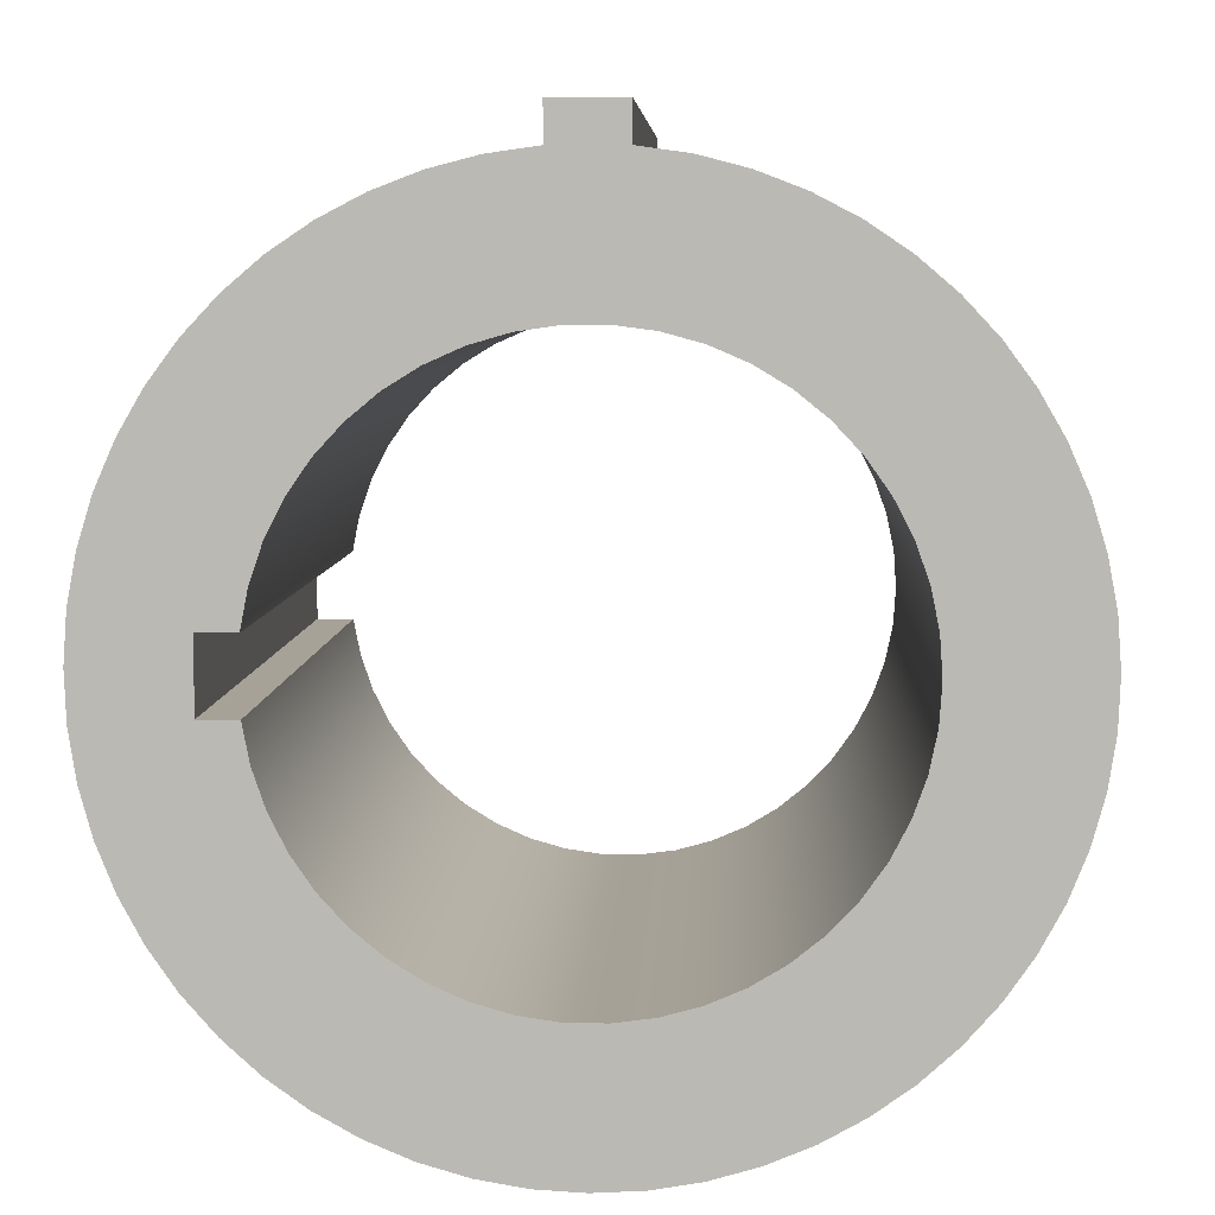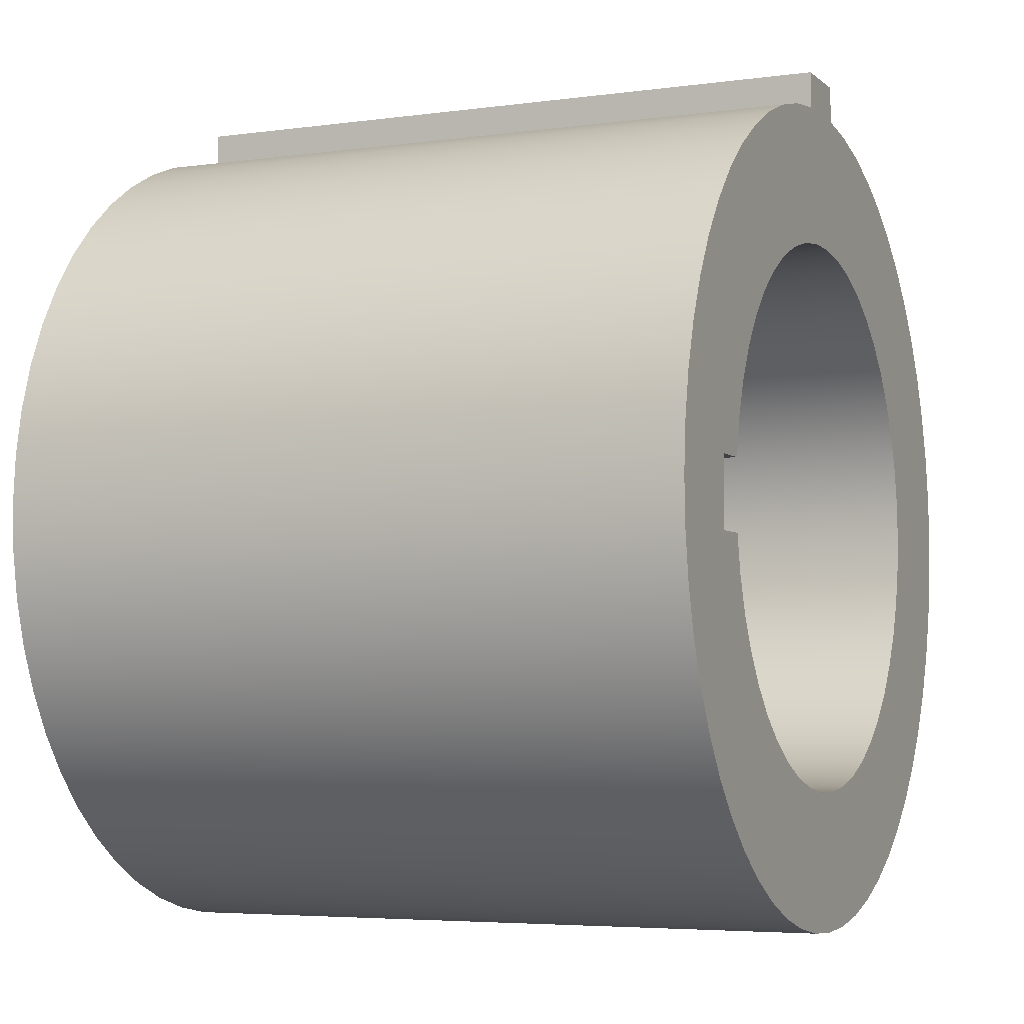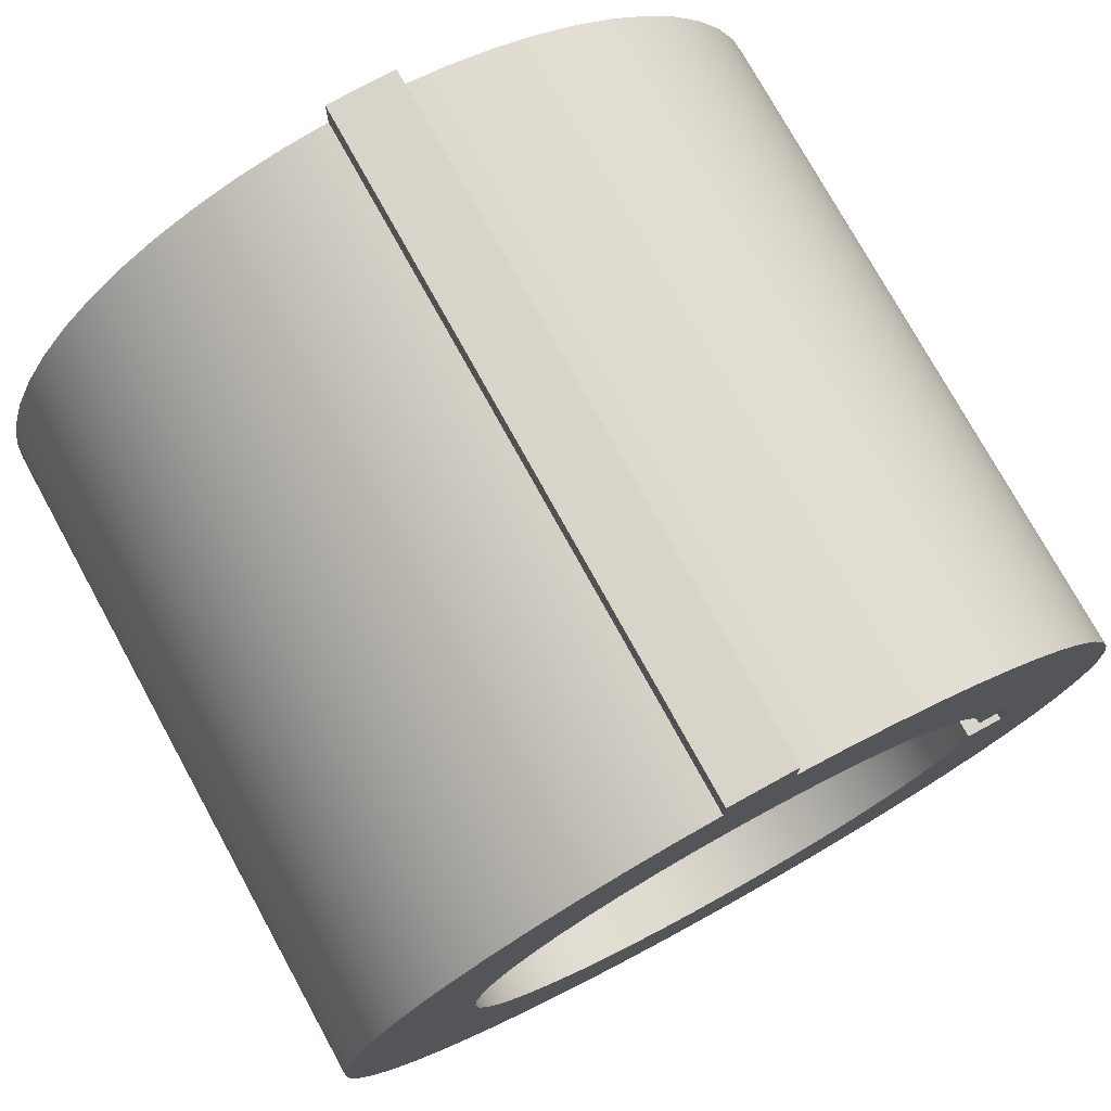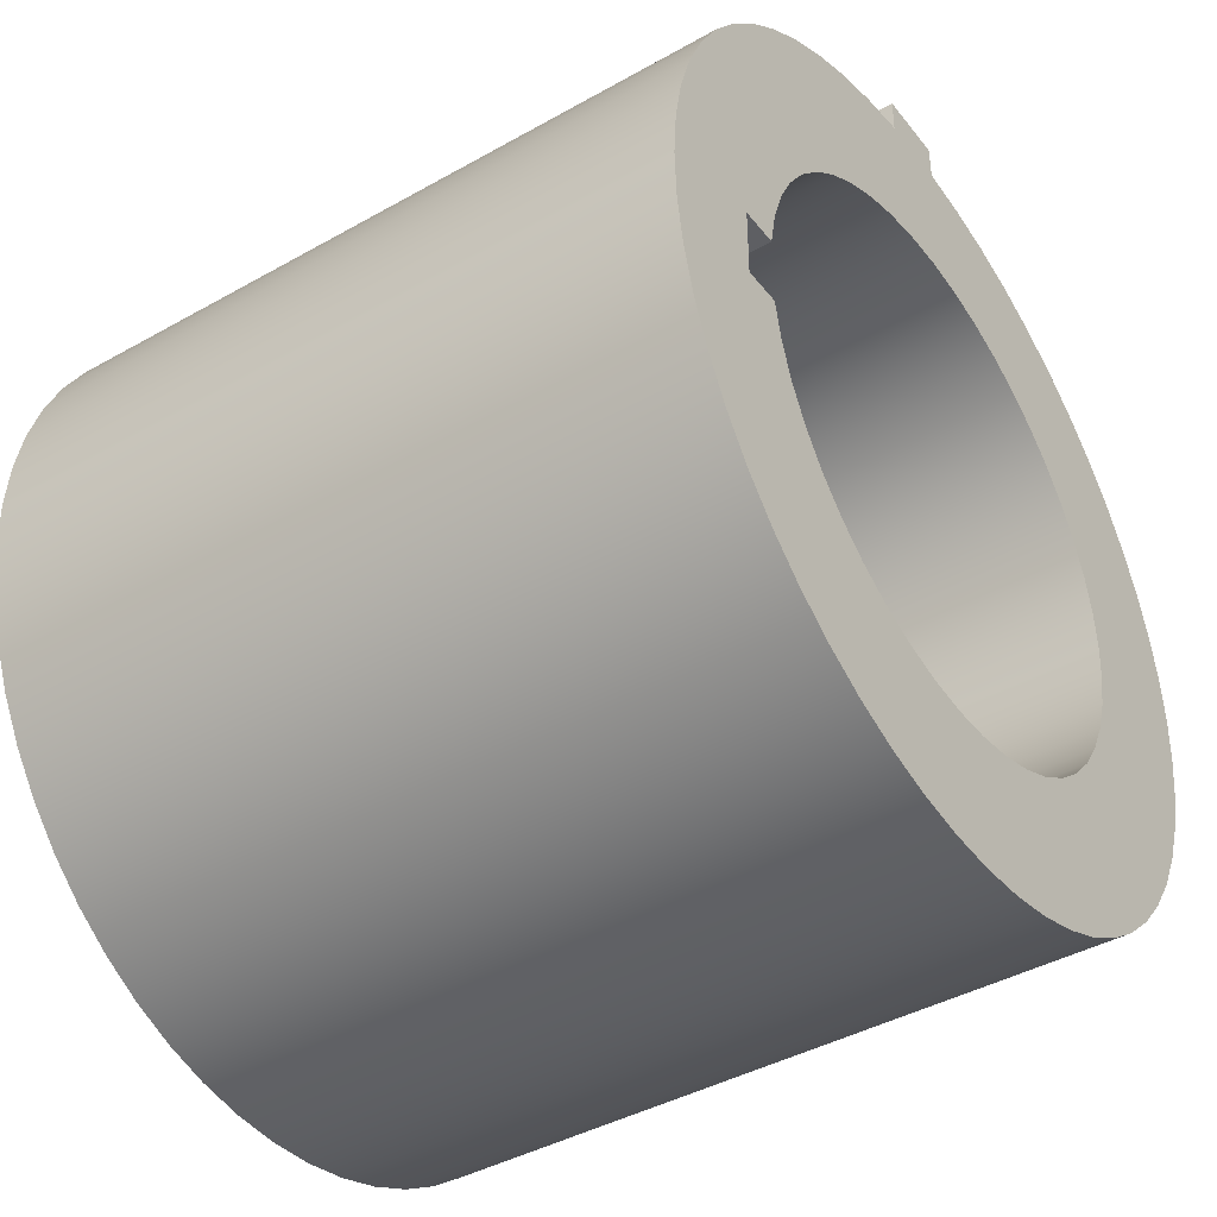
<metadata>
{"format":"obj","ext":"obj","renderer":"f3d","projection":"perspective","resolution":1024,"background":"white","views":[{"elev":6.4,"azim":-177.5,"up":"+Z"},{"elev":-4.8,"azim":113.9,"up":"+Z"},{"elev":75.6,"azim":-28.8,"up":"+Z"},{"elev":-41.3,"azim":124.5,"up":"+Z"}]}
</metadata>
<code>
v -30.25 0 3.25
v -29.75 0 3.25
v -29.75 5 3.25
v -30.25 5 3.25
v -28.02 0 0.25
v -28.07 0 0.5189
v -28.16 0 0.778
v -28.28 0 1.022
v -28.44 0 1.248
v -28.62 0 1.45
v -28.83 0 1.624
v -29.07 0 1.769
v -29.32 0 1.88
v -29.58 0 1.955
v -29.85 0 1.994
v -30.13 0 1.996
v -30.4 0 1.96
v -30.66 0 1.888
v -30.91 0 1.78
v -31.15 0 1.638
v -31.36 0 1.466
v -31.55 0 1.266
v -31.71 0 1.043
v -31.83 0 0.7996
v -31.93 0 0.5416
v -31.98 0 0.2733
v -32 0 1.332e-15
v -31.98 0 -0.2733
v -31.93 0 -0.5416
v -31.83 0 -0.7996
v -31.71 0 -1.043
v -31.55 0 -1.266
v -31.36 0 -1.466
v -31.15 0 -1.638
v -30.91 0 -1.78
v -30.66 0 -1.888
v -30.4 0 -1.96
v -30.13 0 -1.996
v -29.85 0 -1.994
v -29.58 0 -1.955
v -29.32 0 -1.88
v -29.07 0 -1.769
v -28.83 0 -1.624
v -28.62 0 -1.45
v -28.44 0 -1.248
v -28.28 0 -1.022
v -28.16 0 -0.778
v -28.07 0 -0.5189
v -28.02 0 -0.25
v -28.02 5 -0.25
v -28.07 5 -0.5189
v -28.16 5 -0.778
v -28.28 5 -1.022
v -28.44 5 -1.248
v -28.62 5 -1.45
v -28.83 5 -1.624
v -29.07 5 -1.769
v -29.32 5 -1.88
v -29.58 5 -1.955
v -29.85 5 -1.994
v -30.13 5 -1.996
v -30.4 5 -1.96
v -30.66 5 -1.888
v -30.91 5 -1.78
v -31.15 5 -1.638
v -31.36 5 -1.466
v -31.55 5 -1.266
v -31.71 5 -1.043
v -31.83 5 -0.7996
v -31.93 5 -0.5416
v -31.98 5 -0.2733
v -32 5 1.332e-15
v -31.98 5 0.2733
v -31.93 5 0.5416
v -31.83 5 0.7996
v -31.71 5 1.043
v -31.55 5 1.266
v -31.36 5 1.466
v -31.15 5 1.638
v -30.91 5 1.78
v -30.66 5 1.888
v -30.4 5 1.96
v -30.13 5 1.996
v -29.85 5 1.994
v -29.58 5 1.955
v -29.32 5 1.88
v -29.07 5 1.769
v -28.83 5 1.624
v -28.62 5 1.45
v -28.44 5 1.248
v -28.28 5 1.022
v -28.16 5 0.778
v -28.07 5 0.5189
v -28.02 5 0.25
v -29.75 0 3.25
v -29.75 0 2.99
v -29.75 5 2.99
v -29.75 5 3.25
v -30.25 0 2.99
v -30.25 0 3.25
v -30.25 5 3.25
v -30.25 5 2.99
v -27.75 0 -0.25
v -28.02 0 -0.25
v -28.07 0 -0.5189
v -28.16 0 -0.778
v -28.28 0 -1.022
v -28.44 0 -1.248
v -28.62 0 -1.45
v -28.83 0 -1.624
v -29.07 0 -1.769
v -29.32 0 -1.88
v -29.58 0 -1.955
v -29.85 0 -1.994
v -30.13 0 -1.996
v -30.4 0 -1.96
v -30.66 0 -1.888
v -30.91 0 -1.78
v -31.15 0 -1.638
v -31.36 0 -1.466
v -31.55 0 -1.266
v -31.71 0 -1.043
v -31.83 0 -0.7996
v -31.93 0 -0.5416
v -31.98 0 -0.2733
v -32 0 1.332e-15
v -31.98 0 0.2733
v -31.93 0 0.5416
v -31.83 0 0.7996
v -31.71 0 1.043
v -31.55 0 1.266
v -31.36 0 1.466
v -31.15 0 1.638
v -30.91 0 1.78
v -30.66 0 1.888
v -30.4 0 1.96
v -30.13 0 1.996
v -29.85 0 1.994
v -29.58 0 1.955
v -29.32 0 1.88
v -29.07 0 1.769
v -28.83 0 1.624
v -28.62 0 1.45
v -28.44 0 1.248
v -28.28 0 1.022
v -28.16 0 0.778
v -28.07 0 0.5189
v -28.02 0 0.25
v -27.75 0 0.25
v -30.25 0 2.99
v -30.59 0 2.942
v -30.92 0 2.857
v -31.23 0 2.735
v -31.53 0 2.579
v -31.81 0 2.389
v -32.07 0 2.168
v -32.31 0 1.92
v -32.51 0 1.647
v -32.68 0 1.353
v -32.81 0 1.042
v -32.91 0 0.7173
v -32.98 0 0.3835
v -33 0 0.04475
v -32.99 0 -0.2946
v -32.93 0 -0.6301
v -32.84 0 -0.9576
v -32.72 0 -1.273
v -32.56 0 -1.572
v -32.36 0 -1.85
v -32.14 0 -2.105
v -31.89 0 -2.333
v -31.61 0 -2.532
v -31.31 0 -2.697
v -31 0 -2.828
v -30.67 0 -2.923
v -30.34 0 -2.981
v -30 0 -3
v -29.66 0 -2.981
v -29.33 0 -2.923
v -29 0 -2.828
v -28.69 0 -2.697
v -28.39 0 -2.532
v -28.11 0 -2.333
v -27.86 0 -2.105
v -27.64 0 -1.85
v -27.44 0 -1.572
v -27.28 0 -1.273
v -27.16 0 -0.9576
v -27.07 0 -0.6301
v -27.01 0 -0.2946
v -27 0 0.04475
v -27.02 0 0.3835
v -27.09 0 0.7173
v -27.19 0 1.042
v -27.32 0 1.353
v -27.49 0 1.647
v -27.69 0 1.92
v -27.93 0 2.168
v -28.19 0 2.389
v -28.47 0 2.579
v -28.77 0 2.735
v -29.08 0 2.857
v -29.41 0 2.942
v -29.75 0 2.99
v -29.75 0 3.25
v -30.25 0 3.25
v -28.02 5 -0.25
v -27.75 5 -0.25
v -27.75 5 0.25
v -28.02 5 0.25
v -28.07 5 0.5189
v -28.16 5 0.778
v -28.28 5 1.022
v -28.44 5 1.248
v -28.62 5 1.45
v -28.83 5 1.624
v -29.07 5 1.769
v -29.32 5 1.88
v -29.58 5 1.955
v -29.85 5 1.994
v -30.13 5 1.996
v -30.4 5 1.96
v -30.66 5 1.888
v -30.91 5 1.78
v -31.15 5 1.638
v -31.36 5 1.466
v -31.55 5 1.266
v -31.71 5 1.043
v -31.83 5 0.7996
v -31.93 5 0.5416
v -31.98 5 0.2733
v -32 5 1.332e-15
v -31.98 5 -0.2733
v -31.93 5 -0.5416
v -31.83 5 -0.7996
v -31.71 5 -1.043
v -31.55 5 -1.266
v -31.36 5 -1.466
v -31.15 5 -1.638
v -30.91 5 -1.78
v -30.66 5 -1.888
v -30.4 5 -1.96
v -30.13 5 -1.996
v -29.85 5 -1.994
v -29.58 5 -1.955
v -29.32 5 -1.88
v -29.07 5 -1.769
v -28.83 5 -1.624
v -28.62 5 -1.45
v -28.44 5 -1.248
v -28.28 5 -1.022
v -28.16 5 -0.778
v -28.07 5 -0.5189
v -29.75 5 2.99
v -29.41 5 2.942
v -29.08 5 2.857
v -28.77 5 2.735
v -28.47 5 2.579
v -28.19 5 2.389
v -27.93 5 2.168
v -27.69 5 1.92
v -27.49 5 1.647
v -27.32 5 1.353
v -27.19 5 1.042
v -27.09 5 0.7173
v -27.02 5 0.3835
v -27 5 0.04475
v -27.01 5 -0.2946
v -27.07 5 -0.6301
v -27.16 5 -0.9576
v -27.28 5 -1.273
v -27.44 5 -1.572
v -27.64 5 -1.85
v -27.86 5 -2.105
v -28.11 5 -2.333
v -28.39 5 -2.532
v -28.69 5 -2.697
v -29 5 -2.828
v -29.33 5 -2.923
v -29.66 5 -2.981
v -30 5 -3
v -30.34 5 -2.981
v -30.67 5 -2.923
v -31 5 -2.828
v -31.31 5 -2.697
v -31.61 5 -2.532
v -31.89 5 -2.333
v -32.14 5 -2.105
v -32.36 5 -1.85
v -32.56 5 -1.572
v -32.72 5 -1.273
v -32.84 5 -0.9576
v -32.93 5 -0.6301
v -32.99 5 -0.2946
v -33 5 0.04475
v -32.98 5 0.3835
v -32.91 5 0.7173
v -32.81 5 1.042
v -32.68 5 1.353
v -32.51 5 1.647
v -32.31 5 1.92
v -32.07 5 2.168
v -31.81 5 2.389
v -31.53 5 2.579
v -31.23 5 2.735
v -30.92 5 2.857
v -30.59 5 2.942
v -30.25 5 2.99
v -30.25 5 3.25
v -29.75 5 3.25
v -27.75 0 0.25
v -28.02 0 0.25
v -28.02 5 0.25
v -27.75 5 0.25
v -28.02 0 -0.25
v -27.75 0 -0.25
v -27.75 5 -0.25
v -28.02 5 -0.25
v -29.75 5 2.99
v -29.75 0 2.99
v -29.41 0 2.942
v -29.08 0 2.857
v -28.77 0 2.735
v -28.47 0 2.579
v -28.19 0 2.389
v -27.93 0 2.168
v -27.69 0 1.92
v -27.49 0 1.647
v -27.32 0 1.353
v -27.19 0 1.042
v -27.09 0 0.7173
v -27.02 0 0.3835
v -27 0 0.04475
v -27.01 0 -0.2946
v -27.07 0 -0.6301
v -27.16 0 -0.9576
v -27.28 0 -1.273
v -27.44 0 -1.572
v -27.64 0 -1.85
v -27.86 0 -2.105
v -28.11 0 -2.333
v -28.39 0 -2.532
v -28.69 0 -2.697
v -29 0 -2.828
v -29.33 0 -2.923
v -29.66 0 -2.981
v -30 0 -3
v -30.34 0 -2.981
v -30.67 0 -2.923
v -31 0 -2.828
v -31.31 0 -2.697
v -31.61 0 -2.532
v -31.89 0 -2.333
v -32.14 0 -2.105
v -32.36 0 -1.85
v -32.56 0 -1.572
v -32.72 0 -1.273
v -32.84 0 -0.9576
v -32.93 0 -0.6301
v -32.99 0 -0.2946
v -33 0 0.04475
v -32.98 0 0.3835
v -32.91 0 0.7173
v -32.81 0 1.042
v -32.68 0 1.353
v -32.51 0 1.647
v -32.31 0 1.92
v -32.07 0 2.168
v -31.81 0 2.389
v -31.53 0 2.579
v -31.23 0 2.735
v -30.92 0 2.857
v -30.59 0 2.942
v -30.25 0 2.99
v -30.25 5 2.99
v -30.59 5 2.942
v -30.92 5 2.857
v -31.23 5 2.735
v -31.53 5 2.579
v -31.81 5 2.389
v -32.07 5 2.168
v -32.31 5 1.92
v -32.51 5 1.647
v -32.68 5 1.353
v -32.81 5 1.042
v -32.91 5 0.7173
v -32.98 5 0.3835
v -33 5 0.04475
v -32.99 5 -0.2946
v -32.93 5 -0.6301
v -32.84 5 -0.9576
v -32.72 5 -1.273
v -32.56 5 -1.572
v -32.36 5 -1.85
v -32.14 5 -2.105
v -31.89 5 -2.333
v -31.61 5 -2.532
v -31.31 5 -2.697
v -31 5 -2.828
v -30.67 5 -2.923
v -30.34 5 -2.981
v -30 5 -3
v -29.66 5 -2.981
v -29.33 5 -2.923
v -29 5 -2.828
v -28.69 5 -2.697
v -28.39 5 -2.532
v -28.11 5 -2.333
v -27.86 5 -2.105
v -27.64 5 -1.85
v -27.44 5 -1.572
v -27.28 5 -1.273
v -27.16 5 -0.9576
v -27.07 5 -0.6301
v -27.01 5 -0.2946
v -27 5 0.04475
v -27.02 5 0.3835
v -27.09 5 0.7173
v -27.19 5 1.042
v -27.32 5 1.353
v -27.49 5 1.647
v -27.69 5 1.92
v -27.93 5 2.168
v -28.19 5 2.389
v -28.47 5 2.579
v -28.77 5 2.735
v -29.08 5 2.857
v -29.41 5 2.942
v -27.75 0 -0.25
v -27.75 0 0.25
v -27.75 5 0.25
v -27.75 5 -0.25
f 1 2 4
f 4 2 3
f 94 5 93
f 93 5 6
f 93 6 92
f 92 6 7
f 92 7 91
f 91 7 8
f 91 8 90
f 90 8 9
f 90 9 89
f 89 9 10
f 89 10 88
f 88 10 11
f 88 11 87
f 87 11 12
f 87 12 86
f 86 12 13
f 86 13 85
f 85 13 14
f 85 14 84
f 84 14 15
f 84 15 83
f 83 15 16
f 83 16 82
f 82 16 17
f 82 17 81
f 81 17 18
f 81 18 80
f 80 18 19
f 80 19 79
f 79 19 20
f 79 20 78
f 78 20 21
f 78 21 77
f 77 21 22
f 77 22 76
f 76 22 23
f 76 23 75
f 75 23 24
f 75 24 74
f 74 24 25
f 74 25 73
f 73 25 26
f 73 26 72
f 72 26 27
f 72 27 71
f 71 27 28
f 71 28 70
f 70 28 29
f 70 29 69
f 69 29 30
f 69 30 68
f 68 30 31
f 68 31 67
f 67 31 32
f 67 32 66
f 66 32 33
f 66 33 65
f 65 33 34
f 65 34 64
f 64 34 35
f 64 35 63
f 63 35 36
f 63 36 62
f 62 36 37
f 62 37 61
f 61 37 38
f 61 38 60
f 60 38 39
f 60 39 59
f 59 39 40
f 59 40 58
f 58 40 41
f 58 41 57
f 57 41 42
f 57 42 56
f 56 42 43
f 56 43 55
f 55 43 44
f 55 44 54
f 54 44 45
f 54 45 53
f 53 45 46
f 53 46 52
f 52 46 47
f 52 47 51
f 51 47 48
f 51 48 50
f 50 48 49
f 95 96 98
f 98 96 97
f 99 100 102
f 102 100 101
f 104 105 103
f 103 105 188
f 103 188 189
f 105 106 188
f 188 106 187
f 187 106 107
f 187 107 186
f 186 107 185
f 185 107 108
f 185 108 184
f 184 108 109
f 184 109 183
f 183 109 110
f 183 110 182
f 182 110 111
f 182 111 181
f 181 111 112
f 181 112 180
f 180 112 179
f 179 112 113
f 179 113 178
f 178 113 114
f 178 114 177
f 177 114 115
f 177 115 176
f 176 115 116
f 176 116 175
f 175 116 117
f 175 117 174
f 174 117 118
f 174 118 173
f 173 118 172
f 172 118 119
f 172 119 171
f 171 119 120
f 171 120 170
f 170 120 121
f 170 121 169
f 169 121 122
f 169 122 168
f 168 122 167
f 167 122 123
f 167 123 166
f 166 123 124
f 166 124 165
f 165 124 125
f 165 125 164
f 164 125 126
f 164 126 163
f 163 126 127
f 163 127 162
f 162 127 161
f 161 127 128
f 161 128 160
f 160 128 129
f 160 129 159
f 159 129 130
f 159 130 158
f 158 130 131
f 158 131 157
f 157 131 156
f 156 131 132
f 156 132 155
f 155 132 133
f 155 133 154
f 154 133 134
f 154 134 153
f 153 134 135
f 153 135 152
f 152 135 136
f 152 136 151
f 151 136 150
f 150 136 137
f 150 137 204
f 204 137 138
f 204 138 139
f 140 202 139
f 139 202 203
f 139 203 204
f 202 140 201
f 201 140 141
f 201 141 200
f 200 141 142
f 200 142 199
f 199 142 143
f 199 143 198
f 198 143 144
f 198 144 197
f 197 144 196
f 196 144 145
f 196 145 195
f 195 145 146
f 195 146 194
f 194 146 147
f 194 147 149
f 149 147 148
f 103 191 149
f 149 191 192
f 149 192 193
f 189 190 103
f 103 190 191
f 193 194 149
f 205 206 204
f 204 206 150
f 207 208 253
f 253 208 270
f 253 270 252
f 252 270 271
f 252 271 251
f 251 271 272
f 251 272 273
f 209 267 208
f 208 267 268
f 208 268 269
f 210 211 209
f 209 211 264
f 209 264 265
f 211 212 264
f 264 212 263
f 263 212 213
f 263 213 262
f 262 213 214
f 262 214 261
f 261 214 260
f 260 214 215
f 260 215 259
f 259 215 216
f 259 216 258
f 258 216 217
f 258 217 257
f 257 217 218
f 257 218 256
f 256 218 219
f 256 219 255
f 255 219 254
f 254 219 220
f 254 220 221
f 254 221 308
f 308 221 222
f 308 222 307
f 307 222 306
f 306 222 223
f 306 223 305
f 305 223 224
f 305 224 304
f 304 224 225
f 304 225 303
f 303 225 226
f 303 226 302
f 302 226 227
f 302 227 301
f 301 227 300
f 300 227 228
f 300 228 299
f 299 228 229
f 299 229 298
f 298 229 230
f 298 230 297
f 297 230 231
f 297 231 296
f 296 231 295
f 295 231 232
f 295 232 294
f 294 232 233
f 294 233 293
f 293 233 234
f 293 234 292
f 292 234 235
f 292 235 291
f 291 235 236
f 291 236 290
f 290 236 289
f 289 236 237
f 289 237 288
f 288 237 238
f 288 238 287
f 287 238 239
f 287 239 286
f 286 239 240
f 286 240 285
f 285 240 284
f 284 240 241
f 284 241 283
f 283 241 242
f 283 242 282
f 282 242 243
f 282 243 281
f 281 243 244
f 281 244 280
f 280 244 245
f 280 245 279
f 279 245 246
f 279 246 278
f 278 246 277
f 277 246 247
f 277 247 276
f 276 247 248
f 276 248 275
f 275 248 249
f 275 249 274
f 274 249 250
f 274 250 273
f 273 250 251
f 265 266 209
f 209 266 267
f 269 270 208
f 309 310 308
f 308 310 254
f 311 312 314
f 314 312 313
f 315 316 318
f 318 316 317
f 319 320 428
f 428 320 321
f 428 321 427
f 427 321 322
f 427 322 426
f 426 322 323
f 426 323 425
f 425 323 324
f 425 324 424
f 424 324 325
f 424 325 423
f 423 325 326
f 423 326 422
f 422 326 327
f 422 327 421
f 421 327 328
f 421 328 420
f 420 328 329
f 420 329 419
f 419 329 330
f 419 330 418
f 418 330 331
f 418 331 417
f 417 331 332
f 417 332 416
f 416 332 333
f 416 333 415
f 415 333 334
f 415 334 414
f 414 334 335
f 414 335 413
f 413 335 336
f 413 336 412
f 412 336 337
f 412 337 411
f 411 337 338
f 411 338 410
f 410 338 339
f 410 339 409
f 409 339 340
f 409 340 408
f 408 340 341
f 408 341 407
f 407 341 342
f 407 342 406
f 406 342 343
f 406 343 405
f 405 343 344
f 405 344 404
f 404 344 345
f 404 345 403
f 403 345 346
f 403 346 402
f 402 346 347
f 402 347 401
f 401 347 348
f 401 348 400
f 400 348 349
f 400 349 399
f 399 349 350
f 399 350 398
f 398 350 351
f 398 351 397
f 397 351 352
f 397 352 396
f 396 352 353
f 396 353 395
f 395 353 354
f 395 354 394
f 394 354 355
f 394 355 393
f 393 355 356
f 393 356 392
f 392 356 357
f 392 357 391
f 391 357 358
f 391 358 390
f 390 358 359
f 390 359 389
f 389 359 360
f 389 360 388
f 388 360 361
f 388 361 387
f 387 361 362
f 387 362 386
f 386 362 363
f 386 363 385
f 385 363 364
f 385 364 384
f 384 364 365
f 384 365 383
f 383 365 366
f 383 366 382
f 382 366 367
f 382 367 381
f 381 367 368
f 381 368 380
f 380 368 369
f 380 369 379
f 379 369 370
f 379 370 378
f 378 370 371
f 378 371 377
f 377 371 372
f 377 372 376
f 376 372 373
f 376 373 375
f 375 373 374
f 429 430 432
f 432 430 431

</code>
